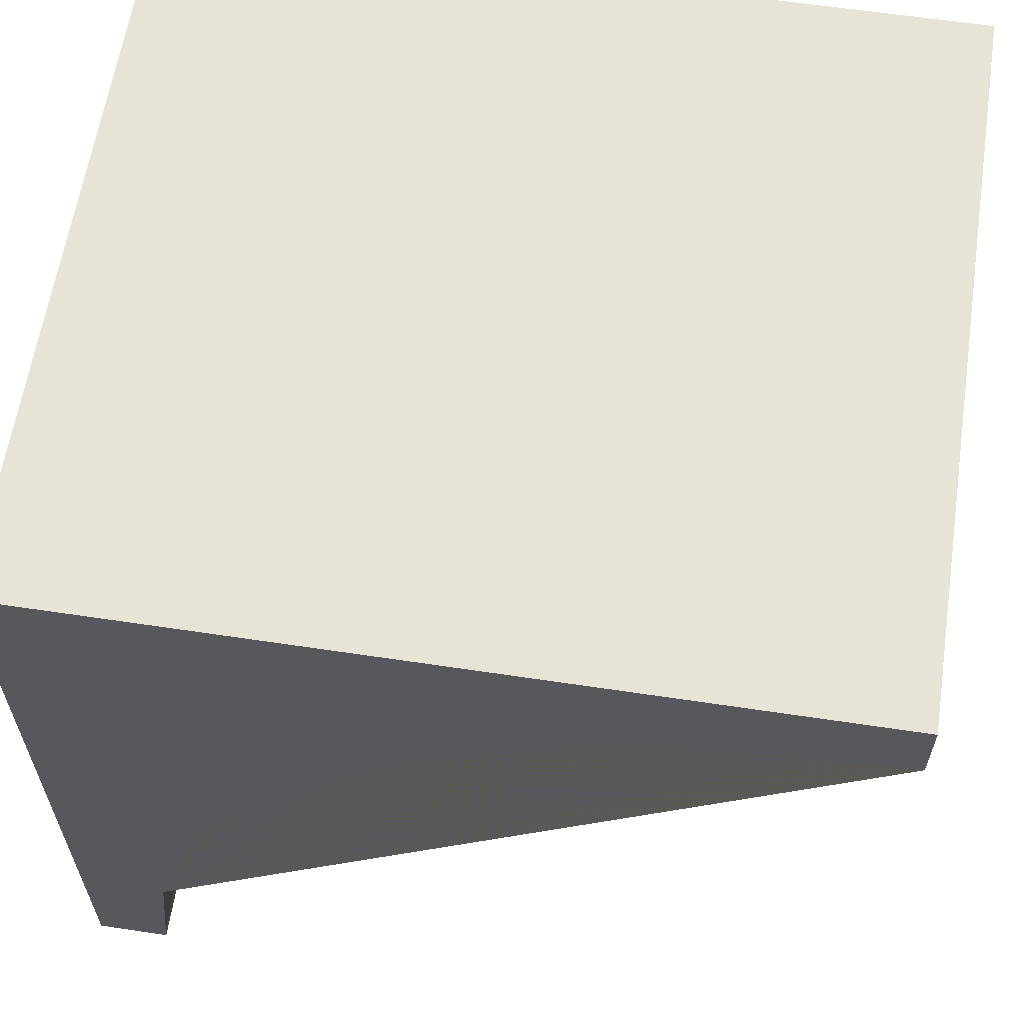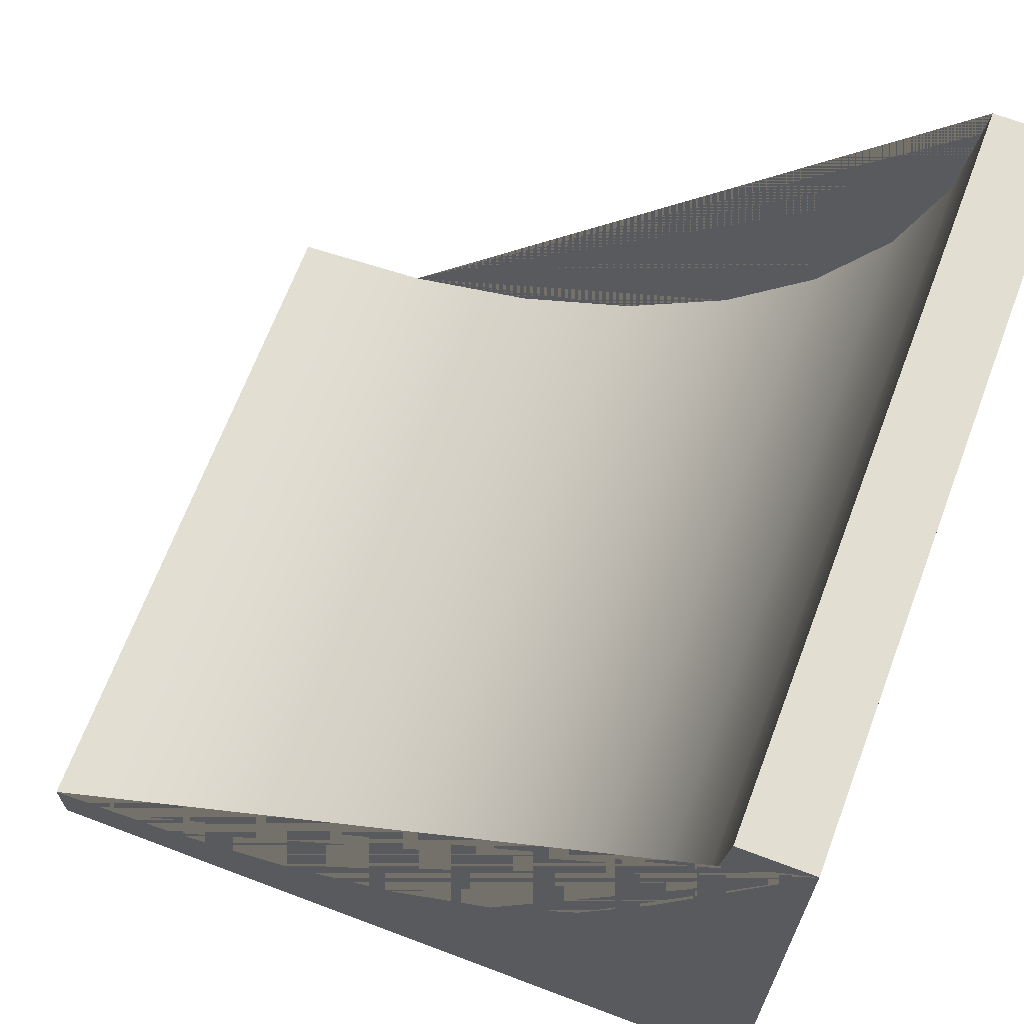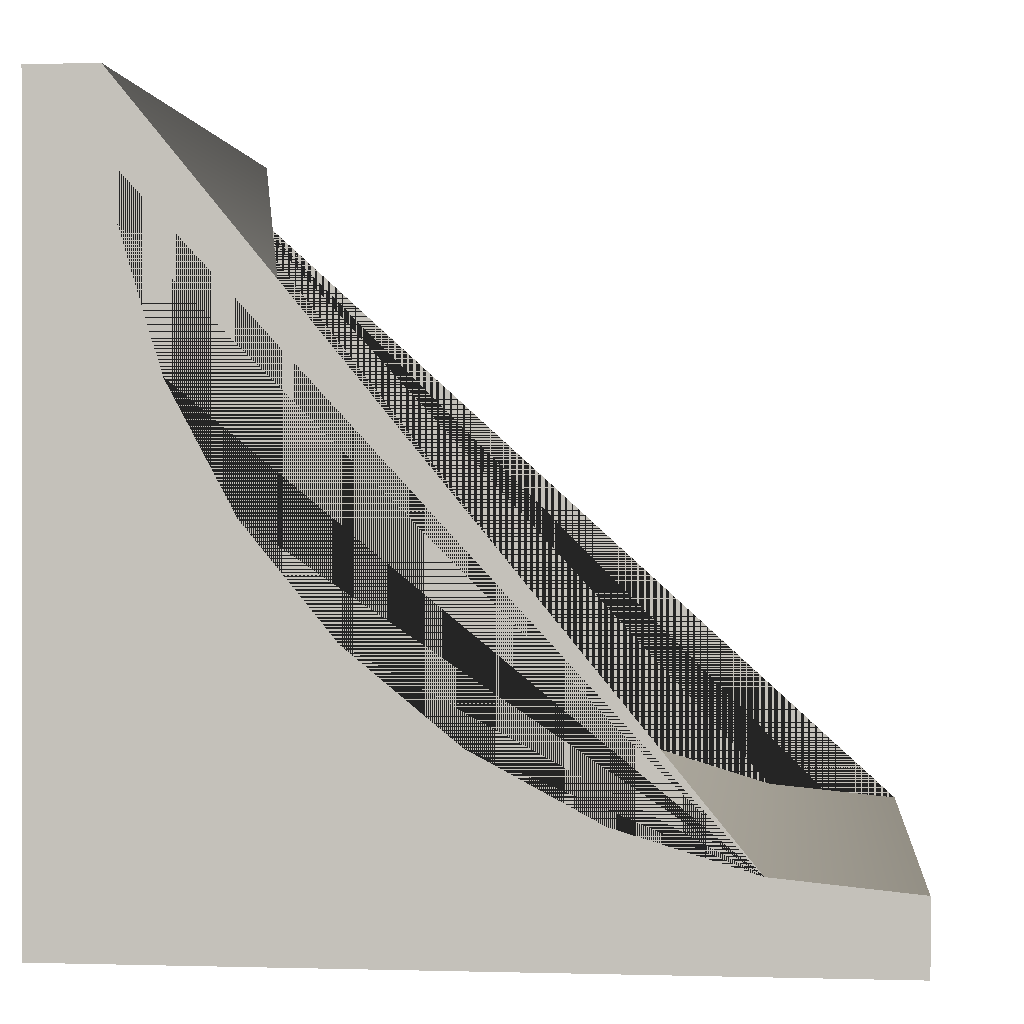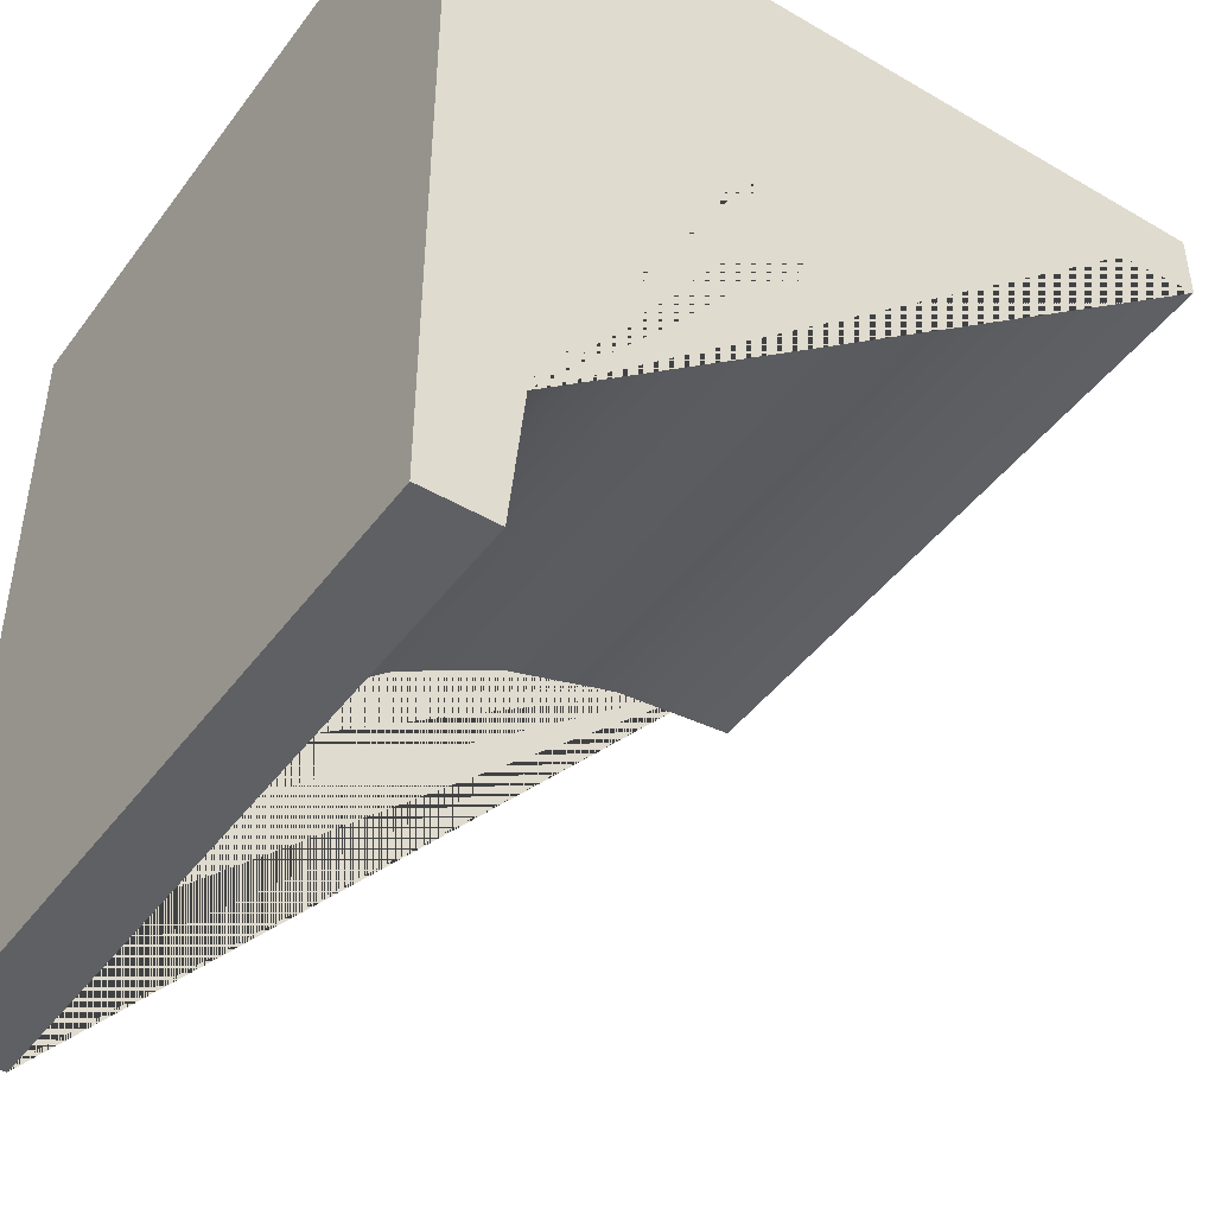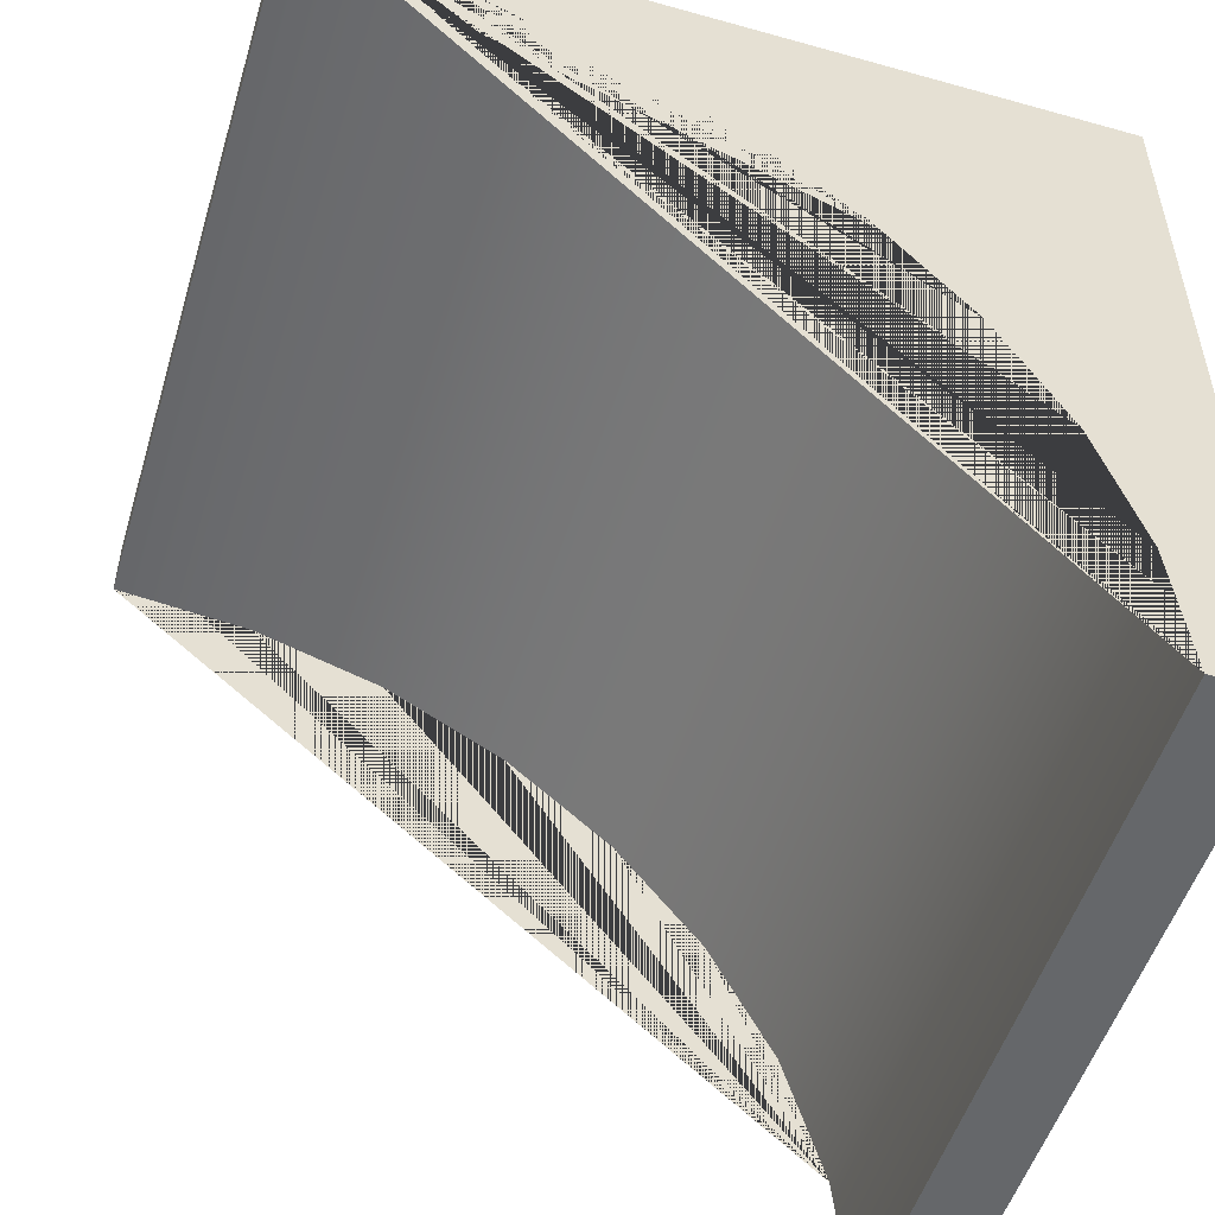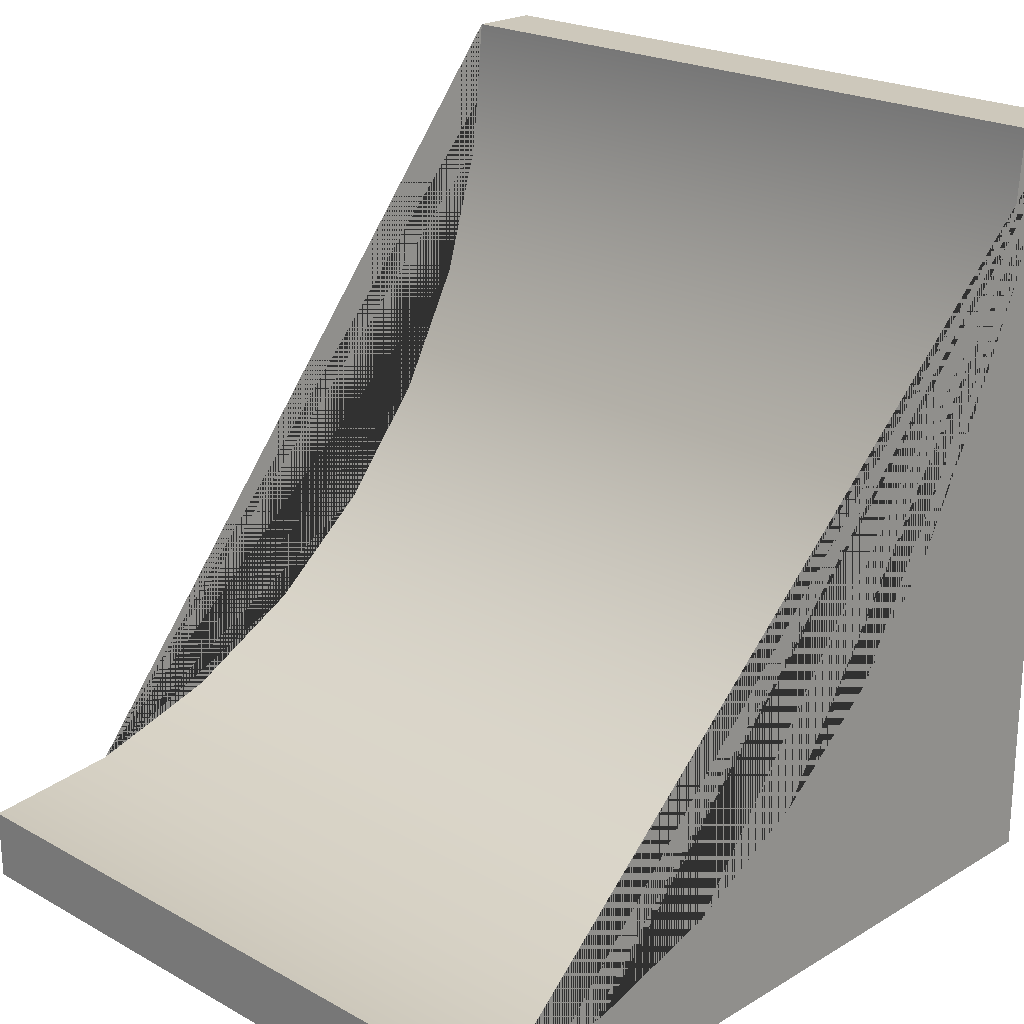
<metadata>
{"format":"obj","ext":"obj","renderer":"f3d","projection":"perspective","resolution":1024,"background":"white","views":[{"elev":61.5,"azim":98.7,"up":"+Z"},{"elev":67.5,"azim":-69.3,"up":"+Y"},{"elev":0.3,"azim":96.1,"up":"+Y"},{"elev":-44.3,"azim":55.8,"up":"+Z"},{"elev":-52.0,"azim":-106.8,"up":"+Z"},{"elev":21.9,"azim":-136.0,"up":"+Y"}]}
</metadata>
<code>
o Slope.LOD1
v -1 0.03843 -1.61
v 1 2 0
v 1 1.235 -0.1522
v 1 0.3371 -0.8889
v -1 0.3371 -0.8889
v -1 1.235 -0.1522
v -1 -0 -2
v 1 -1e-06 -2
v -1 2 0
v 1 0.03843 -1.61
v 1 0.1522 -1.235
v -1 0.1522 -1.235
v 1 1.61 -0.03843
v -1 1.61 -0.03843
v -1 0.5858 -0.5858
v 1 0.5858 -0.5858
v 1 0.8889 -0.3371
v -1 0.8889 -0.3371
g Slope.LOD1_Material.001
f 16 15 18 17
f 3 6 14 13
f 10 1 12 11
f 4 5 15 16
f 17 18 6 3
f 13 14 9 2
f 8 7 1 10
f 11 12 5 4
o SlopeBase.LOD1
v 1 2 0.2
v 1 -0.2 -2
v -1 2 0
v 1 0.03843 -1.61
v -1 2 0.2
v -1 -0.2 -2
v 1 -0.2 0.2
v -1 -0.2 0.2
v -1 0.03843 -1.61
v -1 0.3371 -0.8889
v -1 1.235 -0.1522
v -1 -1e-06 -2
v 1 2 0
v -1 0.1522 -1.235
v -1 1.61 -0.03843
v -1 0.5858 -0.5858
v -1 0.8889 -0.3371
v 1 0.3371 -0.8889
v 1 1.235 -0.1522
v 1 -0 -2
v 1 0.1522 -1.235
v 1 1.61 -0.03843
v 1 0.5858 -0.5858
v 1 0.8889 -0.3371
g SlopeBase.LOD1_Material.002
f 38 20 24 30
f 31 21 23 19
f 23 26 25 19
f 23 21 33 29 35 34 28 32 27 30 24 26
f 24 20 25 26
f 22 39 36 41 42 37 40 31 19 25 20 38

</code>
